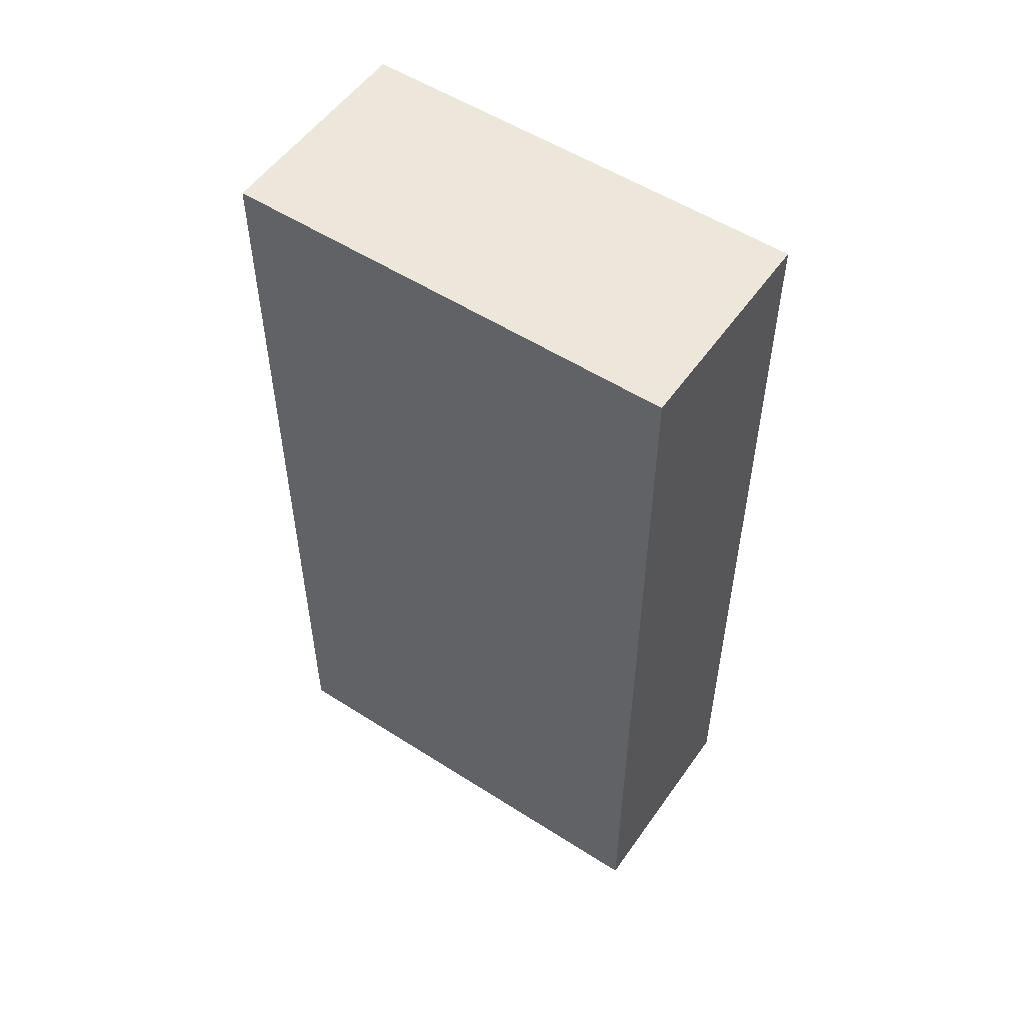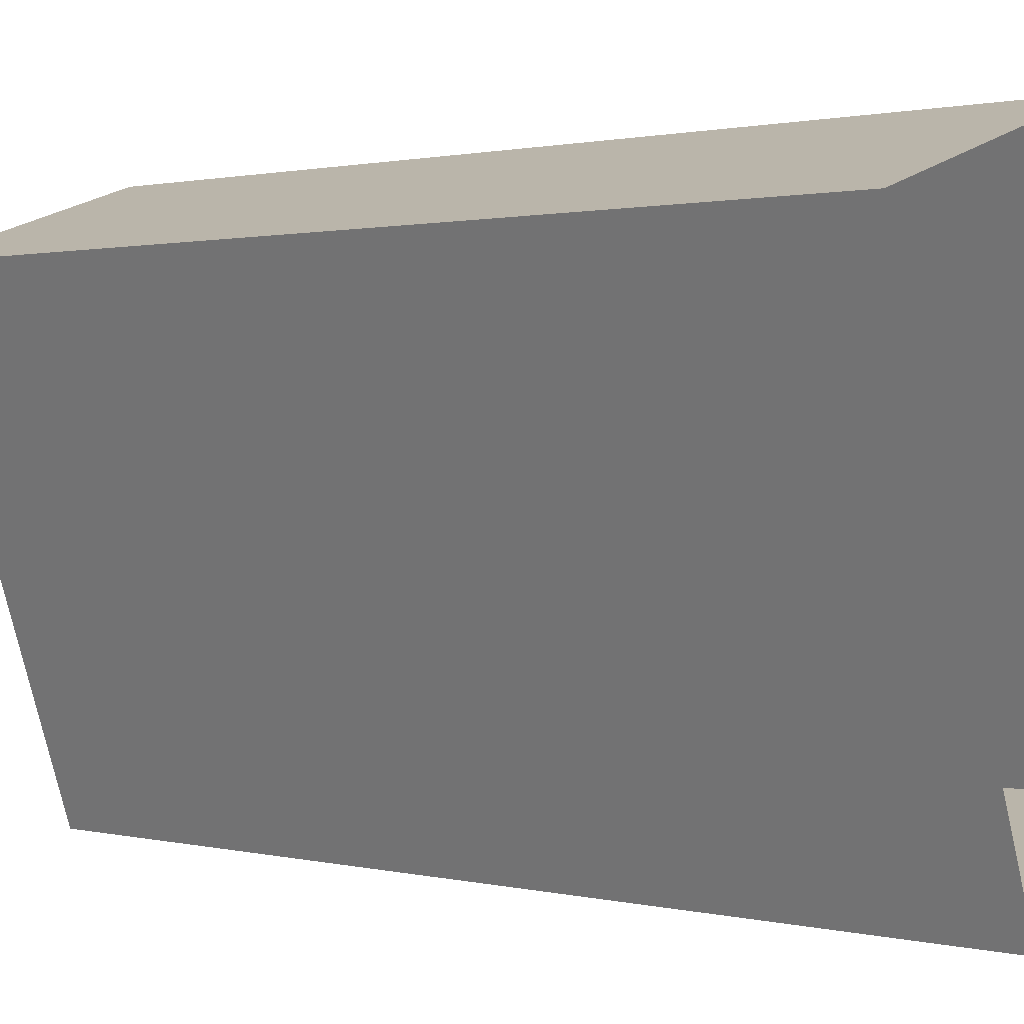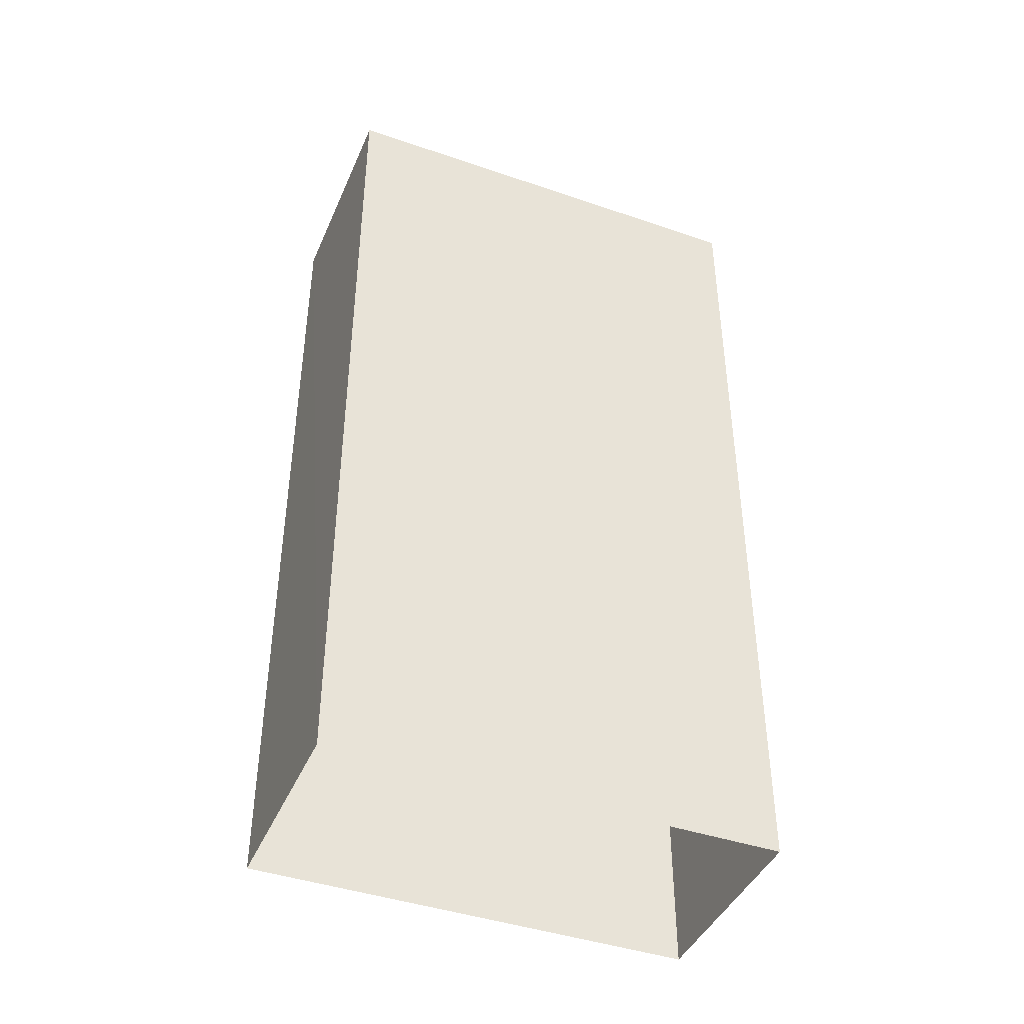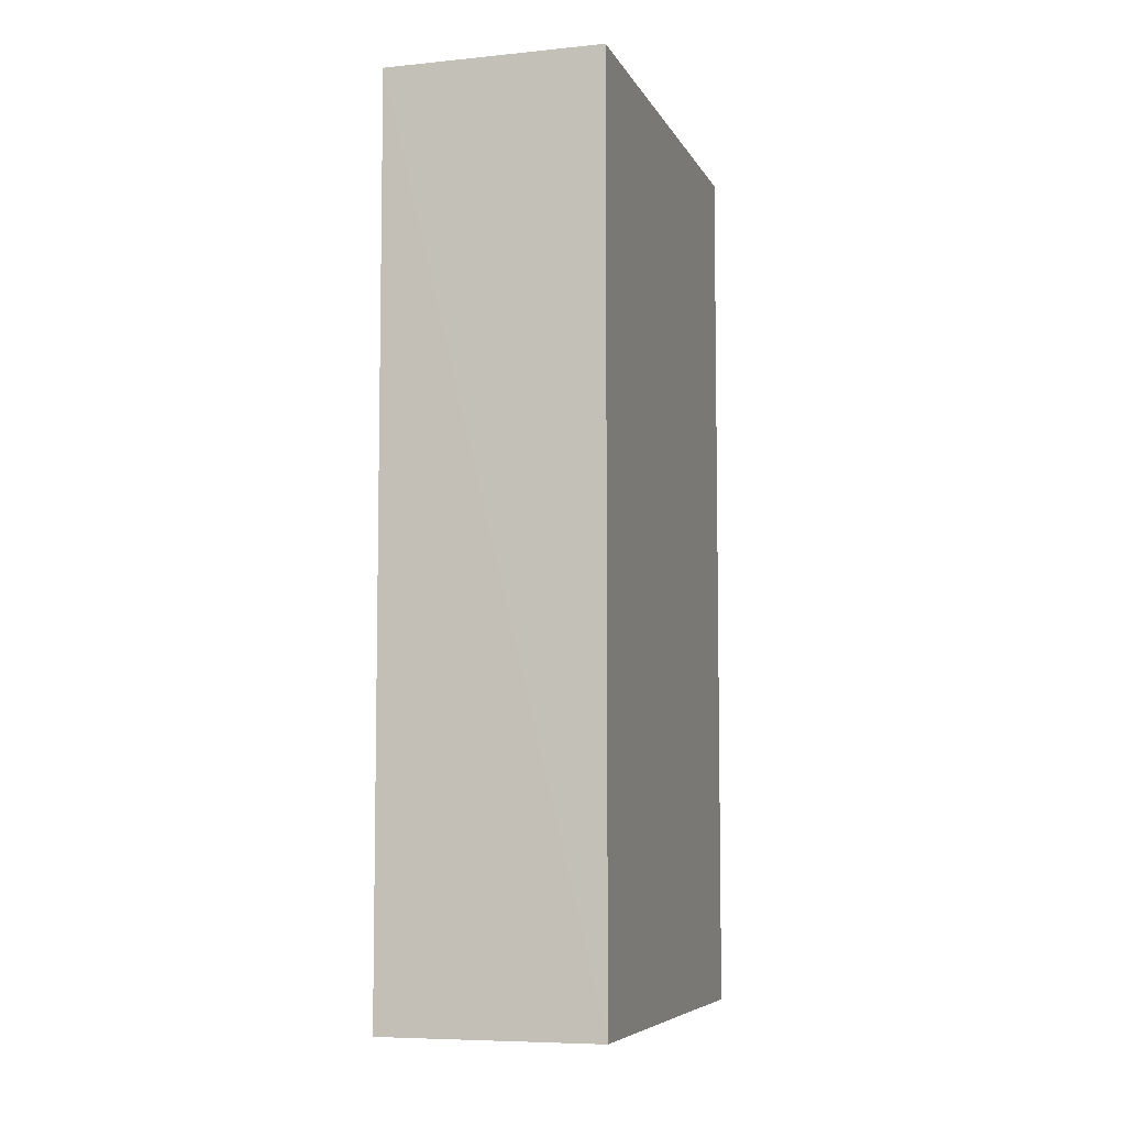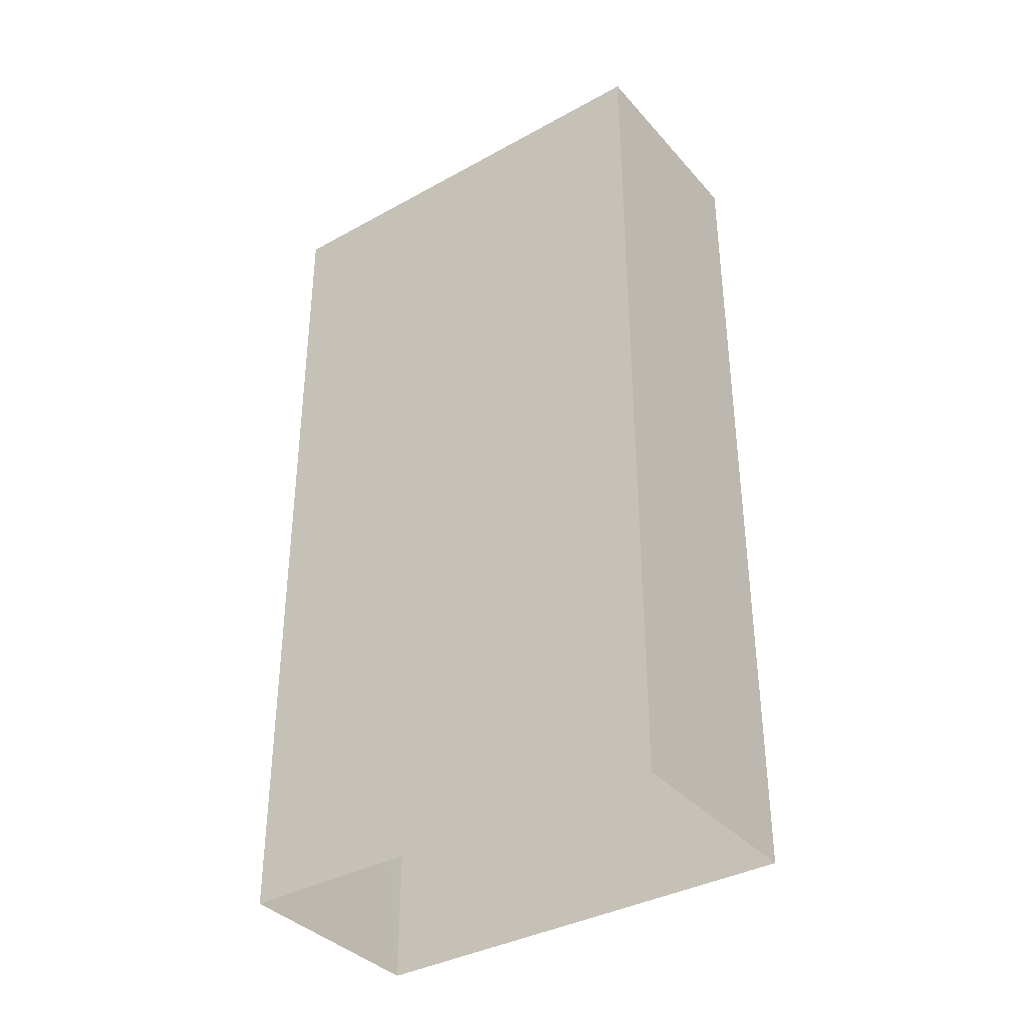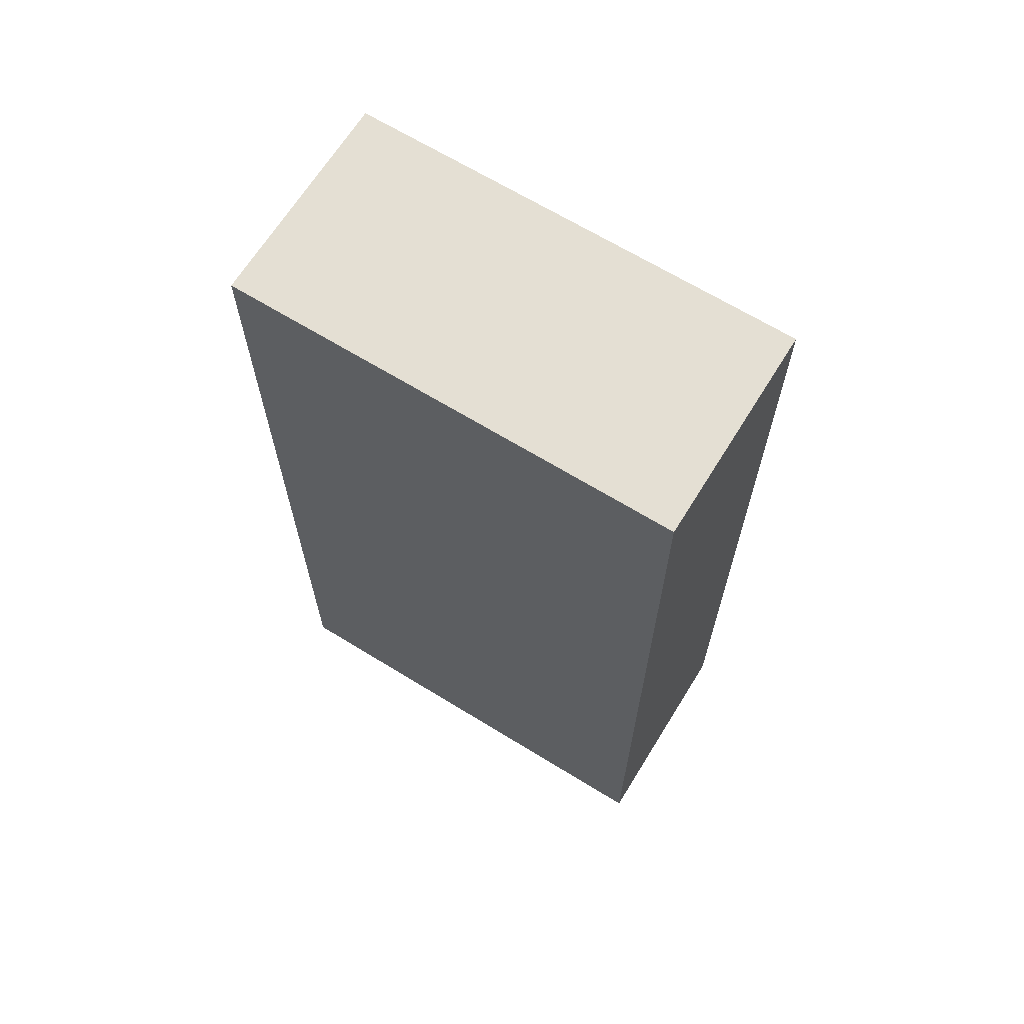
<metadata>
{"format":"obj","ext":"obj","renderer":"f3d","projection":"perspective","resolution":1024,"background":"white","views":[{"elev":53.8,"azim":-74.3,"up":"+Z"},{"elev":0.9,"azim":133.9,"up":"+Y"},{"elev":-42.6,"azim":49.1,"up":"+Z"},{"elev":-6.8,"azim":-2.0,"up":"+Z"},{"elev":-36.7,"azim":-73.0,"up":"+Z"},{"elev":66.6,"azim":-77.0,"up":"+Z"}]}
</metadata>
<code>
v -8387 -4.036e+04 2.686
v -8382 -4.035e+04 2.685
v -8384 -4.036e+04 2.686
v -8385 -4.035e+04 2.685
v -8382 -4.035e+04 14.5
v -8387 -4.036e+04 14.5
v -8384 -4.036e+04 14.5
v -8385 -4.035e+04 14.5
f 1 2 3
f 1 4 2
f 5 6 7
f 5 8 6
f 6 1 3
f 7 6 3
f 8 4 1
f 6 8 1
f 8 2 4
f 8 5 2
f 5 3 2
f 5 7 3

</code>
